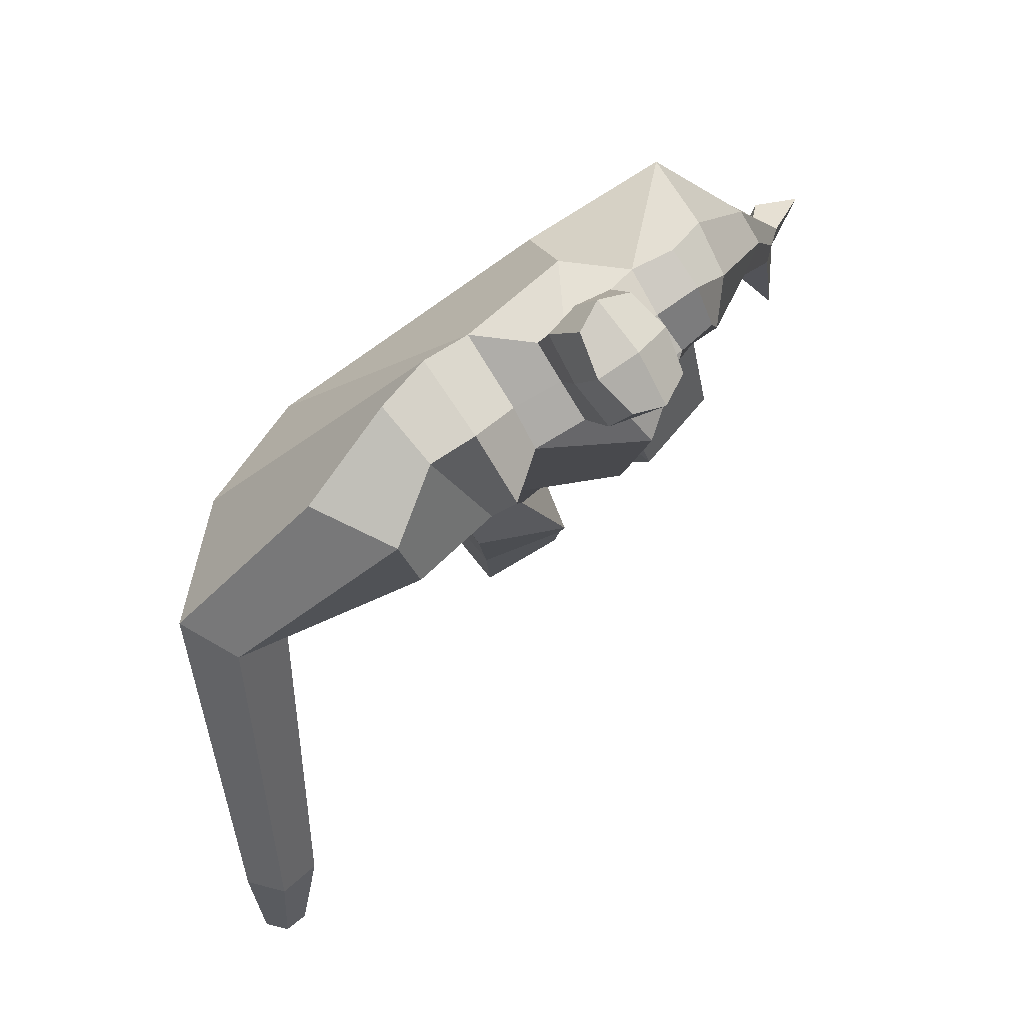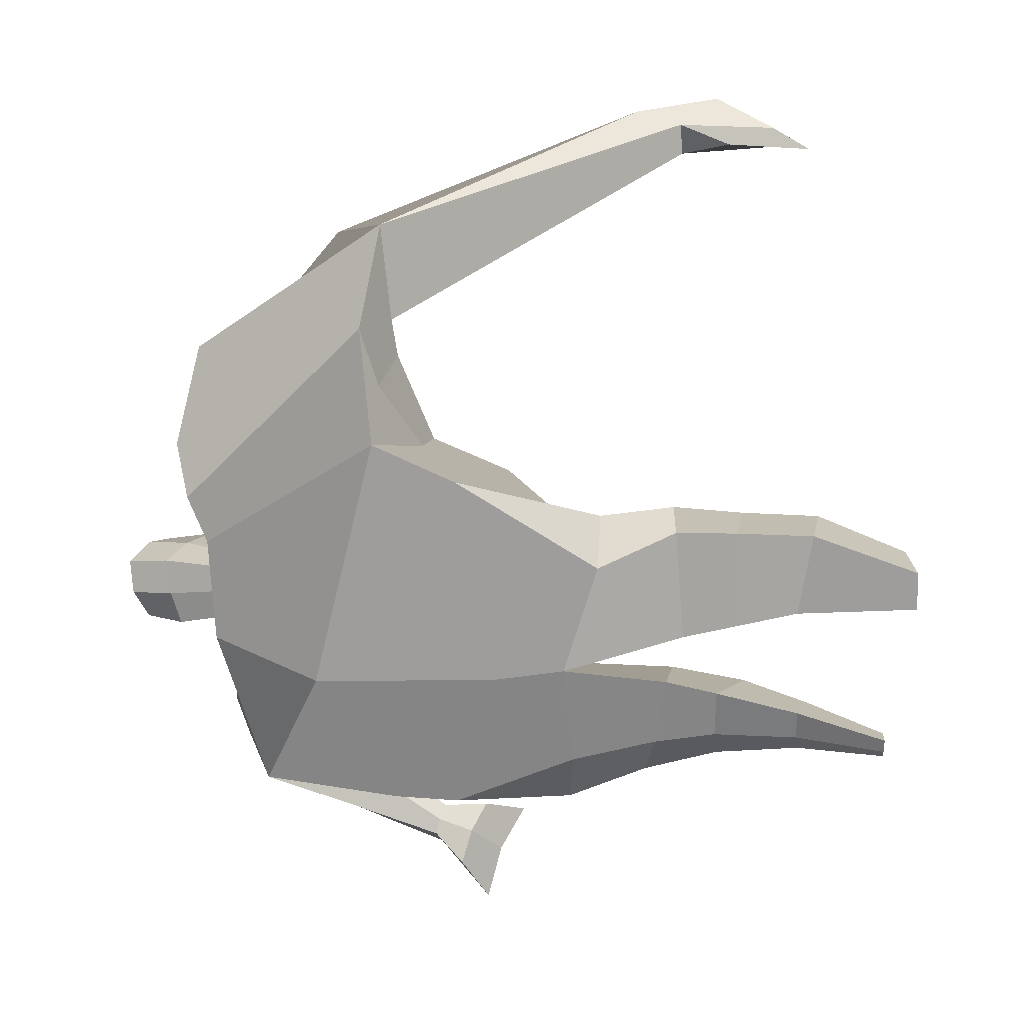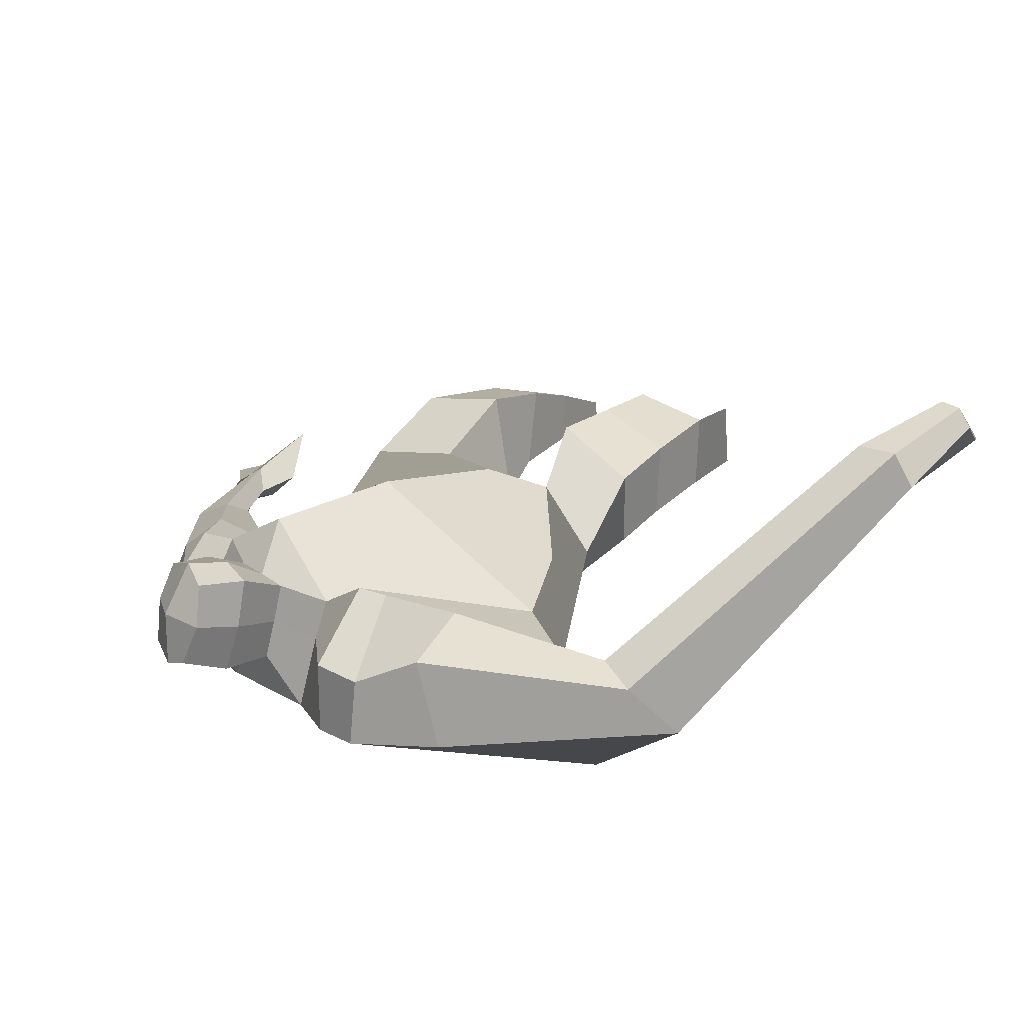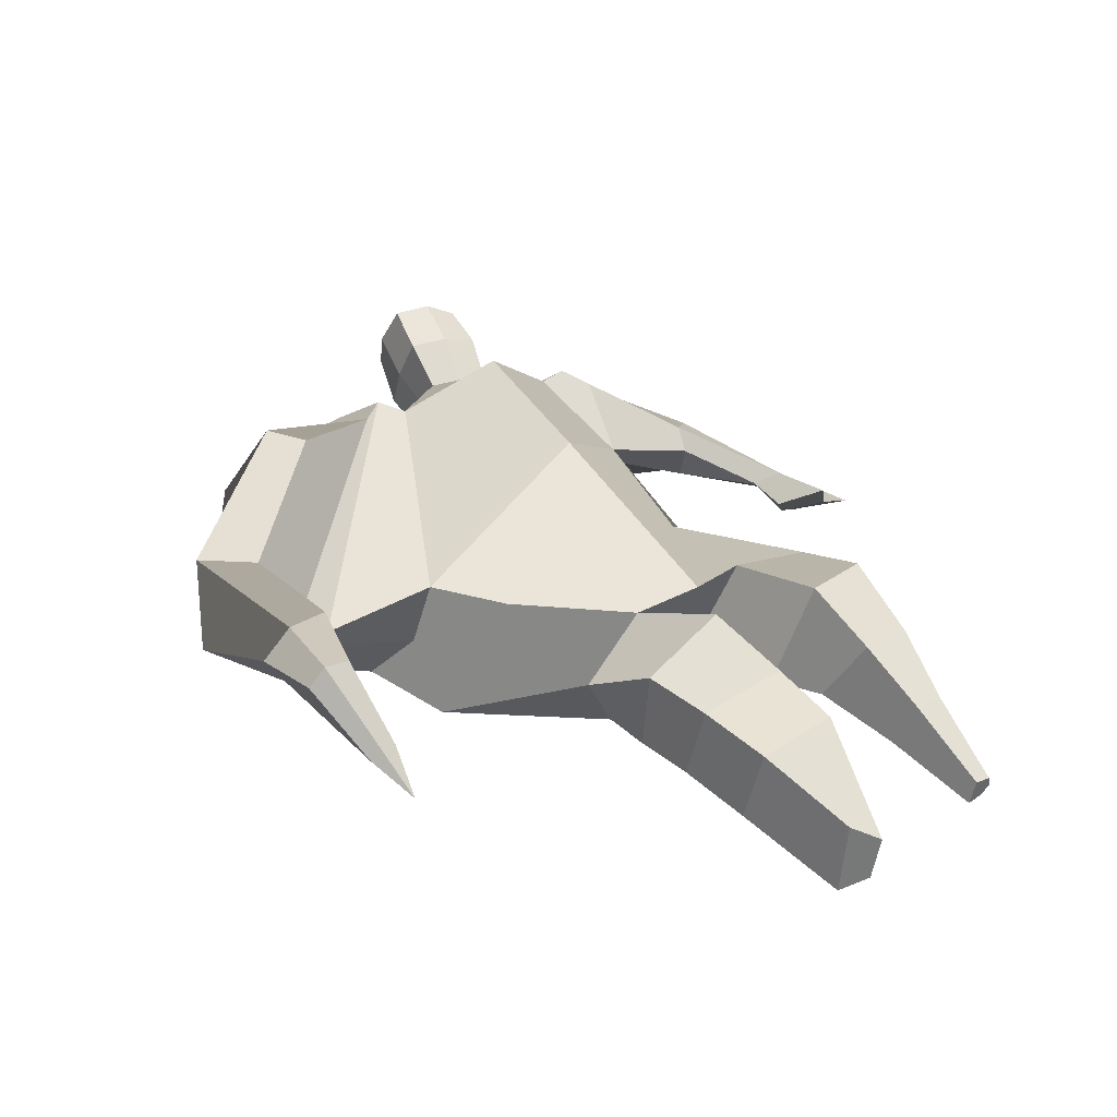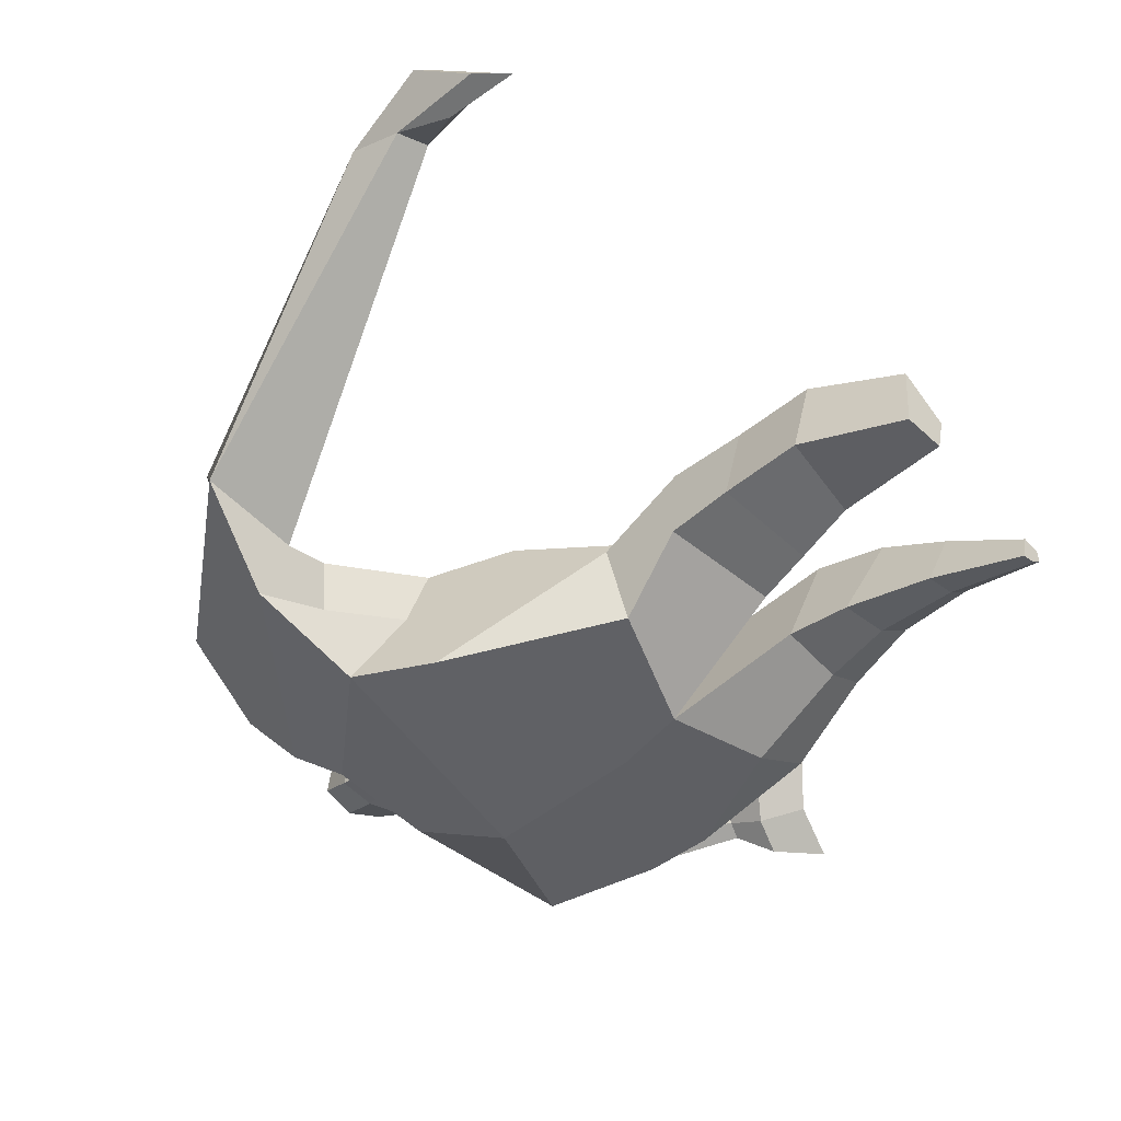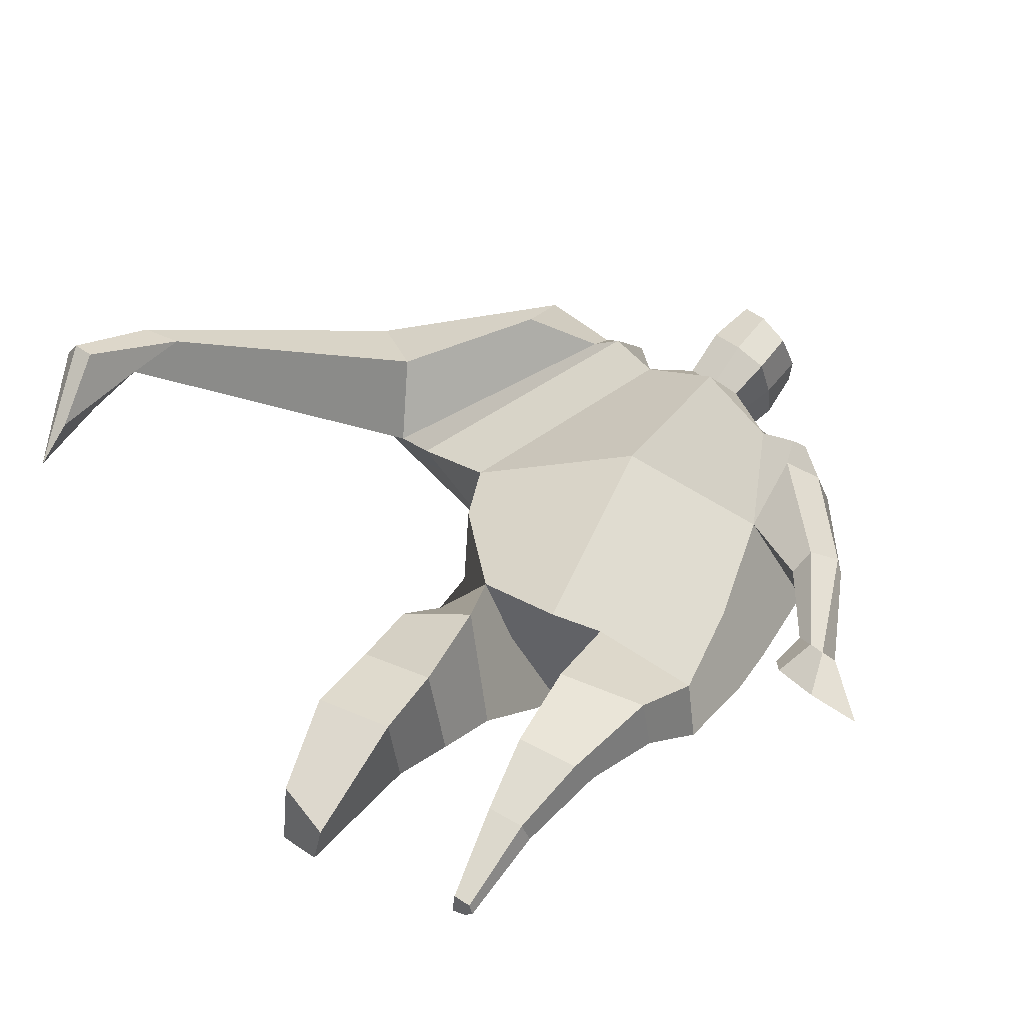
<metadata>
{"format":"obj","ext":"obj","renderer":"f3d","projection":"perspective","resolution":1024,"background":"white","views":[{"elev":73.6,"azim":-33.5,"up":"+Y"},{"elev":-67.6,"azim":-90.2,"up":"+Z"},{"elev":33.9,"azim":-138.9,"up":"+Z"},{"elev":35.4,"azim":-36.5,"up":"+Z"},{"elev":-48.4,"azim":-45.2,"up":"+Z"},{"elev":37.9,"azim":34.3,"up":"+Z"}]}
</metadata>
<code>
o monstruo_grande
v 0.311 2.046 0.1719
v 0.5264 1.21 0.0854
v -0.7334 1.727 0.1733
v -0.2915 1.129 0.2245
v 0.4652 2.334 -0.1701
v 0.508 1.639 -0.2652
v -0.8691 1.925 -0.2584
v -0.7566 1.641 -0.3148
v -0.3795 2.4 0.4204
v 0.1832 2.319 0.3838
v -0.5126 2.368 0.5232
v -1.236 1.968 -0.1083
v -0.3776 2.547 0.05488
v 0.1675 2.454 0.1222
v -1.083 1.846 0.06206
v -0.5413 2.614 0.07233
v -0.8686 2.28 0.5418
v -1.531 1.905 0.1538
v -1.26 1.969 0.3617
v -1.053 2.569 0.2488
v -0.7242 2.65 0.1352
v -0.5903 2.322 0.5039
v -1.217 1.866 0.0578
v -1.815 0.6843 0.9049
v -1.69 0.6696 0.9532
v -1.667 0.4818 0.7638
v -1.744 0.4908 0.7343
v 0.3369 2.234 0.3586
v 0.4303 2.43 0.1011
v 0.2962 2.351 0.3745
v 0.2992 2.481 0.1467
v 0.5533 1.916 0.14
v 0.6696 2.018 -0.03111
v 0.5819 1.993 0.1953
v 0.6605 2.113 0.04522
v 0.71 1.694 0.05205
v 0.7923 1.726 -0.01908
v 0.7829 1.634 0.09897
v 0.8643 1.679 0.02989
v 0.6993 1.538 0.0454
v 0.8719 1.627 -0.09519
v 0.7813 1.394 0.1516
v 1.034 1.529 -0.06765
v -0.2184 2.458 0.4417
v -0.0073 2.436 0.4268
v -0.22 2.549 0.1906
v -0.01761 2.529 0.1802
v -0.1622 2.772 0.5855
v 0.04303 2.706 0.5465
v -0.1753 2.883 0.331
v 0.02843 2.818 0.2909
v -0.4996 1.128 0.0131
v -0.3873 1.144 -0.2016
v -0.05207 1.262 -0.3354
v -0.7901 1.758 -0.0523
v 0.549 1.226 -0.1527
v 0.3299 1.221 -0.2782
v -0.0177 1.515 -0.3381
v -0.01219 1.15 0.1983
v 0.3637 2.132 0.05551
v -0.3725 2.452 0.2921
v -0.5407 2.606 0.3472
v -1.014 1.908 -0.0622
v 0.1514 2.443 0.2821
v -0.8996 2.502 0.4809
v -1.439 2.069 0.3903
v -0.693 2.585 0.3406
v -1.764 0.6775 0.9595
v -1.684 0.3653 0.6551
v 0.422 2.341 0.2583
v 0.2978 2.462 0.282
v 0.5658 1.956 0.01313
v 0.6634 2.063 0.1497
v 0.7507 1.714 0.01703
v 0.8233 1.655 0.06395
v 0.7668 1.592 -0.03988
v 0.8754 1.48 0.01654
v -0.2198 2.503 0.3151
v -0.01398 2.484 0.3029
v -0.1999 2.829 0.4607
v 0.06734 2.761 0.417
v -1.572 0.9928 0.8771
v -1.626 0.8136 0.8217
v -1.788 0.9887 0.7969
v -1.745 0.8275 0.7762
v -1.681 0.6494 0.7357
v -1.703 0.9745 0.8903
v -0.0869 1.79 0.4863
v 0.03779 2.142 -0.2368
v -0.01924 2.524 -0.00045
v -0.054 2.3 0.5665
v -0.1208 2.538 0.1838
v -0.1087 2.445 0.4336
v -0.07581 2.867 0.2722
v -0.05767 2.722 0.6041
v -0.06225 2.846 0.4612
v 0.01873 2.684 0.2105
v 0.03241 2.56 0.5027
v -0.2033 2.608 0.5364
v -0.2193 2.732 0.2415
v -0.2275 2.672 0.3909
v 0.04112 2.622 0.3555
v -0.1019 2.716 0.2054
v -0.08331 2.574 0.5397
v 0.366 1.746 -0.03567
v -0.5997 1.457 0.2027
v 0.4882 1.864 -0.2698
v 0.1785 1.169 0.1987
v -0.1874 0.005334 -0.03875
v -0.3312 0.01134 0.08423
v -0.3582 0.01052 -0.1655
v -0.2232 0.005483 -0.1809
v 0.369 0.08186 -0.1211
v 0.2945 0.08798 -0.1961
v 0.3778 0.08563 -0.1596
v 0.3459 0.0871 -0.1855
v 0.3102 0.08055 -0.1102
v 0.1083 0.8821 -0.09917
v 0.1717 0.6921 -0.06546
v 0.2291 0.3983 -0.1098
v 0.2708 0.3414 0.05787
v 0.2407 0.566 0.1824
v 0.2318 0.8284 0.2762
v 0.3917 0.355 0.03056
v 0.4447 0.5949 0.1415
v 0.5126 0.9162 0.2097
v 0.3626 0.9144 -0.08141
v 0.3522 0.6918 -0.0422
v 0.3366 0.3968 -0.09414
v 0.4057 0.3833 -0.04575
v 0.4687 0.6737 0.0366
v 0.532 0.9396 0.02385
v -0.1713 0.866 0.3228
v -0.1434 0.5728 0.2592
v -0.1369 0.3313 0.2206
v -0.4217 0.3196 0.2055
v -0.4343 0.5955 0.2048
v -0.4587 0.8517 0.1986
v -0.4529 0.369 -0.05881
v -0.4631 0.6444 -0.0601
v -0.4726 0.8625 -0.07848
v -0.07568 0.8261 -0.1048
v -0.1193 0.6285 -0.1001
v -0.1612 0.4167 -0.08478
f 89 7 13 90
f 8 7 89 58 54 53
f 6 56 57
f 3 106 4 59 88
f 6 107 5 60 1 105 2 56
f 61 13 16 62
f 5 14 31 29
f 88 1 10 91
f 67 21 20 65
f 13 7 12 16
f 3 9 11 15
f 55 3 15 63
f 66 19 17 65
f 23 22 17 19
f 83 82 25 26
f 15 11 22 23
f 62 16 21 67
f 69 26 25 68
f 87 84 24 68
f 86 83 26 69
f 84 85 27 24
f 70 29 31 71
f 70 28 34 73
f 10 1 28 30
f 64 10 30 71
f 34 32 36 38
f 60 5 33 72
f 5 29 35 33
f 28 1 32 34
f 37 39 43 41
f 73 34 38 75
f 33 35 39 37
f 72 33 37 74
f 76 41 43 77
f 74 37 41 76
f 38 36 40 42
f 75 38 42 77
f 102 97 51 81
f 91 10 45 93
f 90 13 46 92
f 61 9 44 78
f 64 14 47 79
f 96 94 50 80
f 101 99 48 80
f 104 98 49 95
f 103 100 50 94
f 8 53 52
f 8 52 4 106 3 55 7
f 54 58 89 5 107 6 57
f 100 101 80 50
f 95 96 80 48
f 10 64 79 45
f 13 61 78 46
f 98 102 81 49
f 39 75 77 43
f 36 74 76 40
f 40 76 77 42
f 32 72 74 36
f 35 73 75 39
f 1 60 72 32
f 14 64 71 31
f 29 70 73 35
f 28 70 71 30
f 85 86 69 27
f 82 87 68 25
f 27 69 68 24
f 11 62 67 22
f 18 66 65 20
f 7 55 63 12
f 22 67 65 17
f 9 61 62 11
f 19 66 87 82
f 12 18 20 21 16
f 66 18 84 87
f 23 19 82 83
f 49 81 96 95
f 97 103 94 51
f 99 104 95 48
f 81 51 94 96
f 14 90 92 47
f 9 91 93 44
f 3 88 91 9
f 5 89 90 14
f 44 93 104 99
f 47 92 103 97
f 45 79 102 98
f 46 78 101 100
f 92 46 100 103
f 93 45 98 104
f 78 44 99 101
f 79 47 97 102
f 59 4 52 53 54 108
f 136 110 109 135
f 121 120 114 117
f 139 111 110 136
f 135 109 112 144
f 144 112 111 139
f 111 112 109 110
f 117 114 116 115 113
f 124 121 117 113
f 120 129 116 114
f 130 124 113 115
f 129 130 115 116
f 57 56 132 127
f 127 132 131 128
f 128 131 130 129
f 56 2 126 132
f 132 126 125 131
f 131 125 124 130
f 54 57 127 118
f 118 127 128 119
f 119 128 129 120
f 2 108 123 126
f 126 123 122 125
f 125 122 121 124
f 108 54 118 123
f 123 118 119 122
f 122 119 120 121
f 54 142 141 53
f 142 143 140 141
f 143 144 139 140
f 4 133 142 54
f 133 134 143 142
f 134 135 144 143
f 53 141 138 52
f 141 140 137 138
f 140 139 136 137
f 52 138 133 4
f 138 137 134 133
f 137 136 135 134
f 105 1 88 59 108 2
f 86 85 83
f 83 85 18 23
f 63 15 23 18 12
f 84 18 85
l 52 106

</code>
